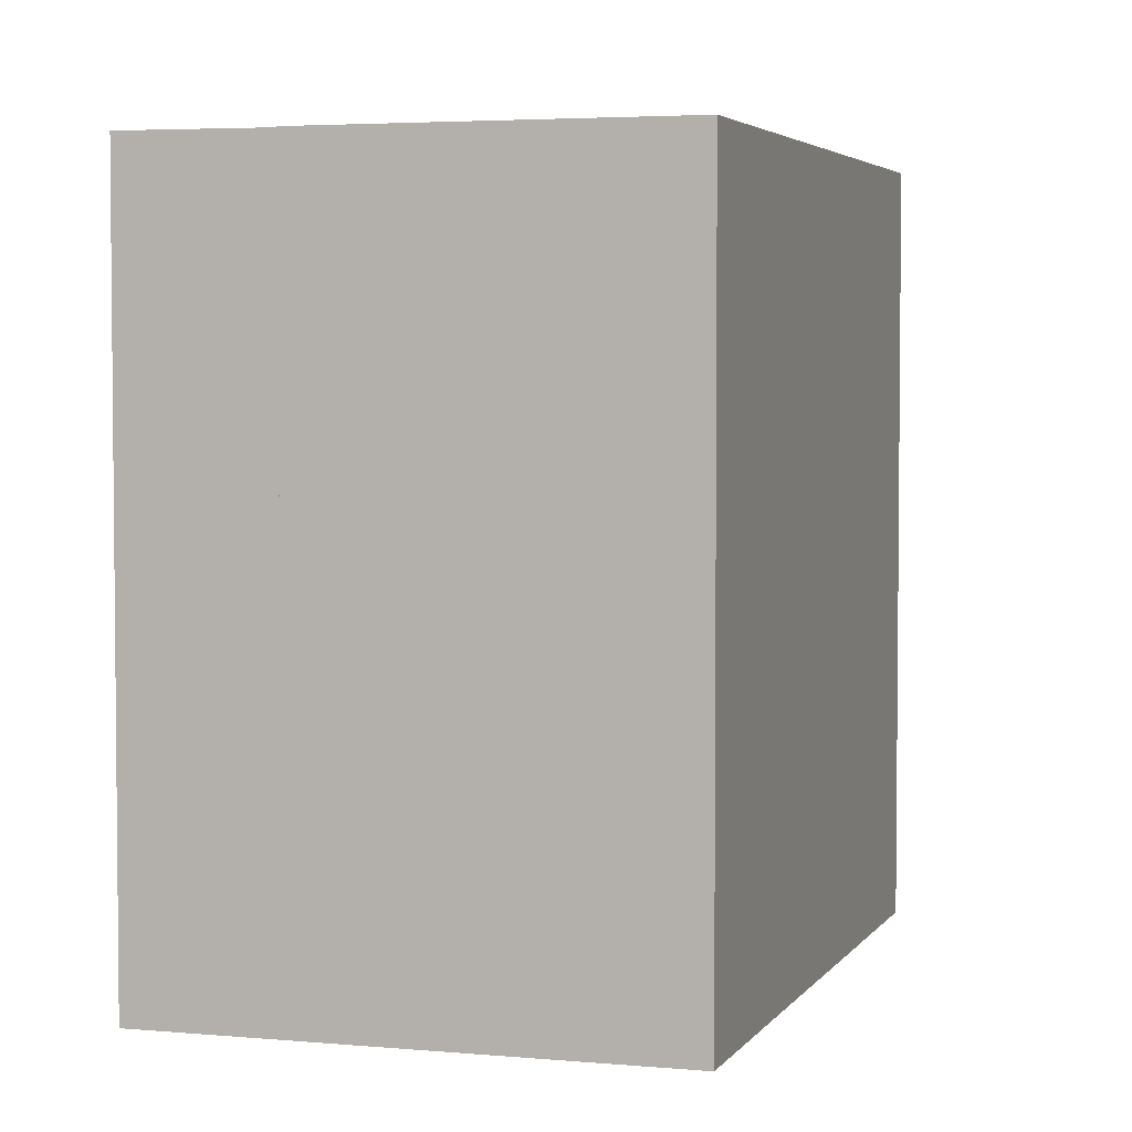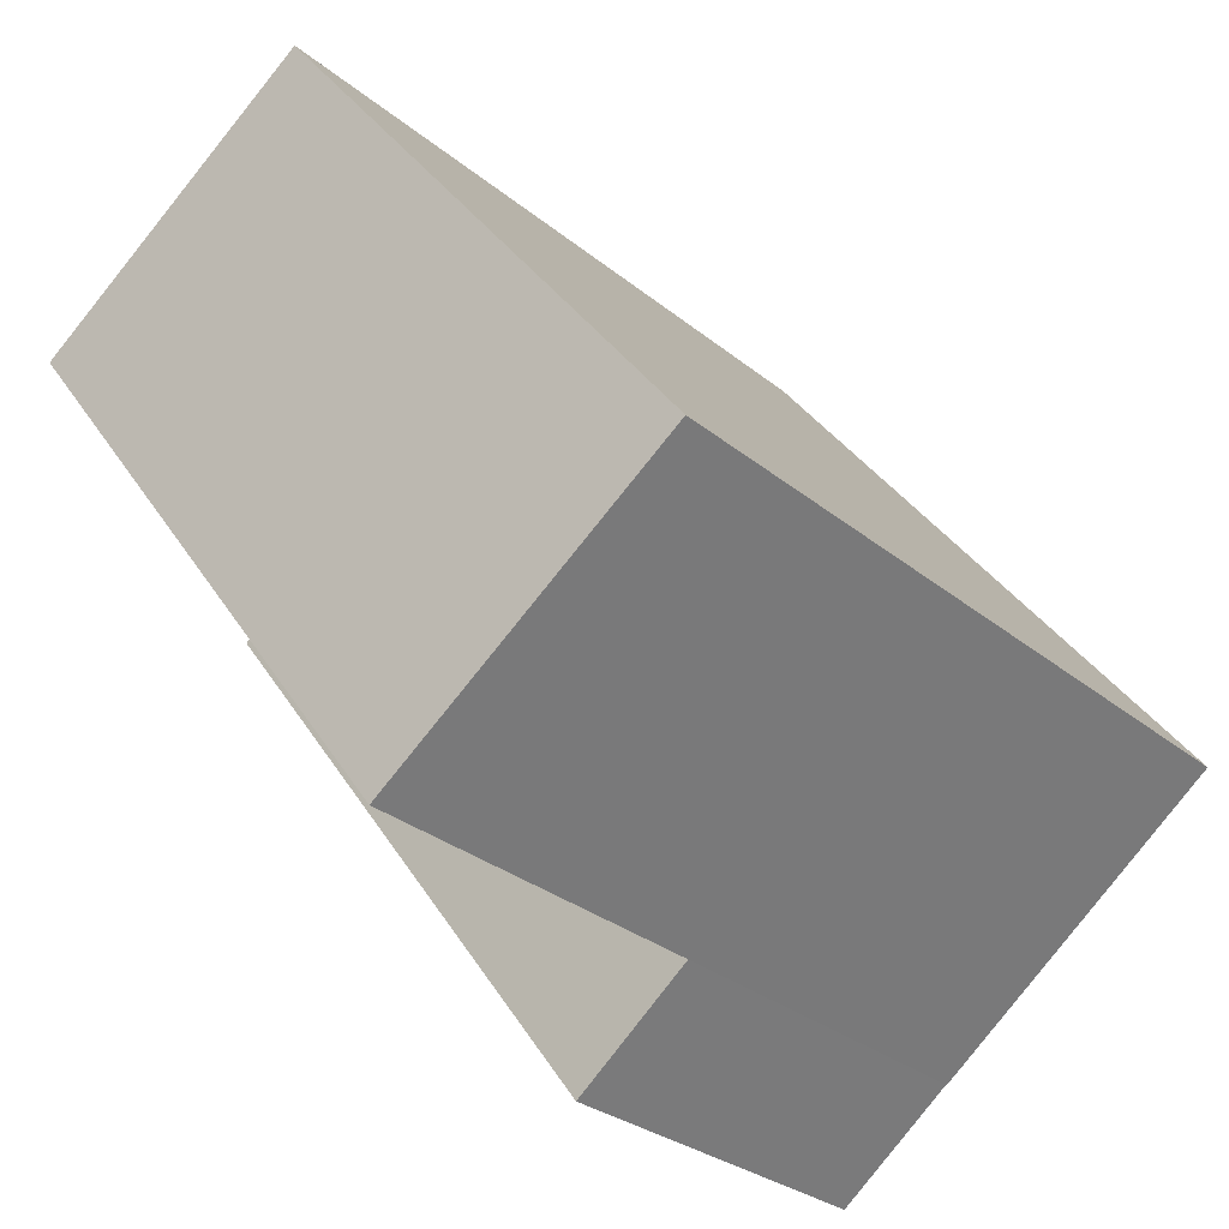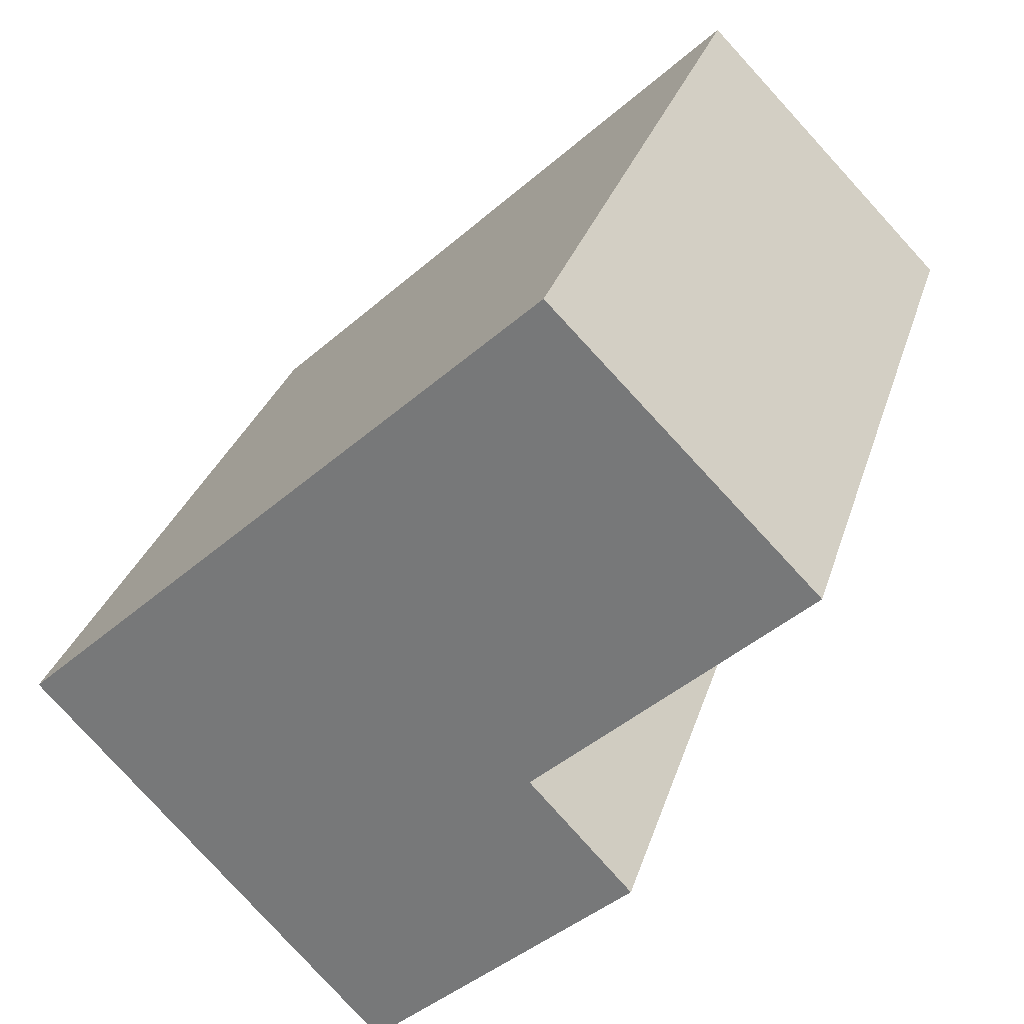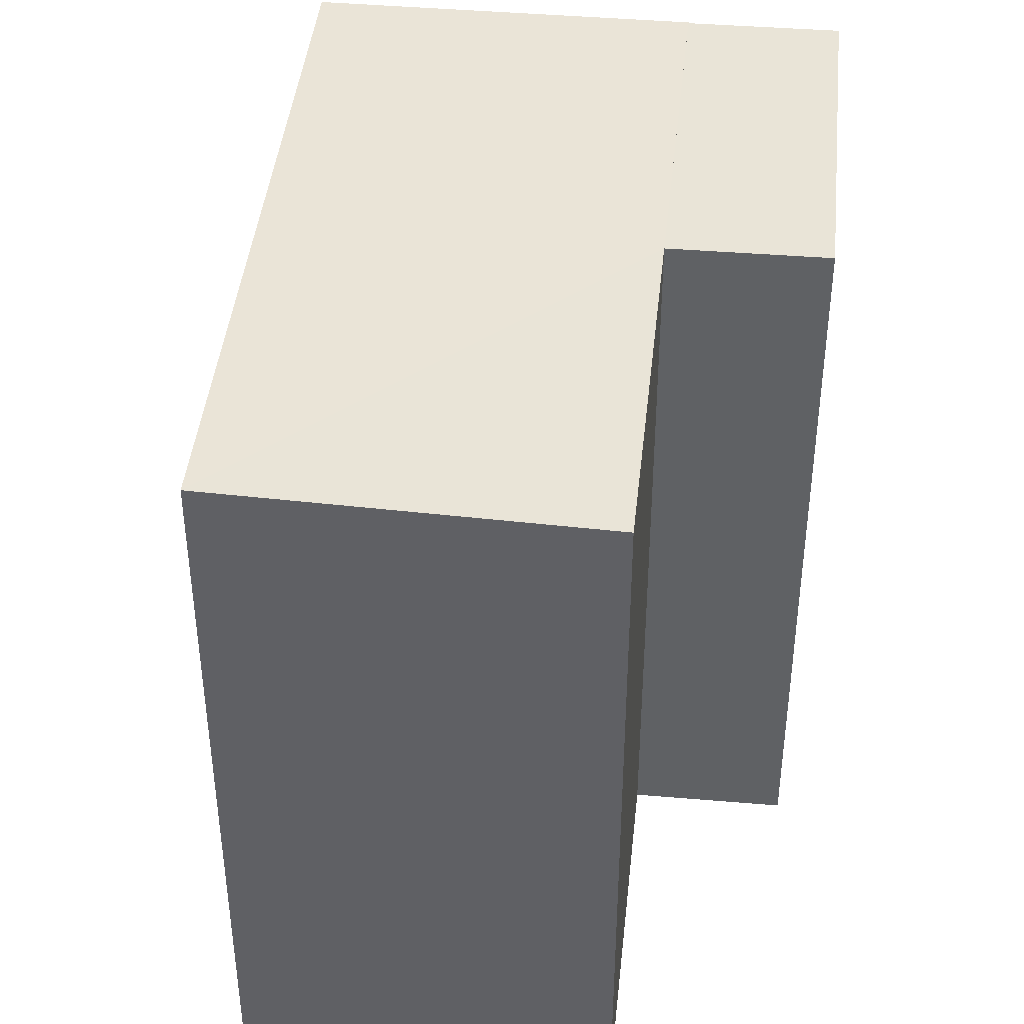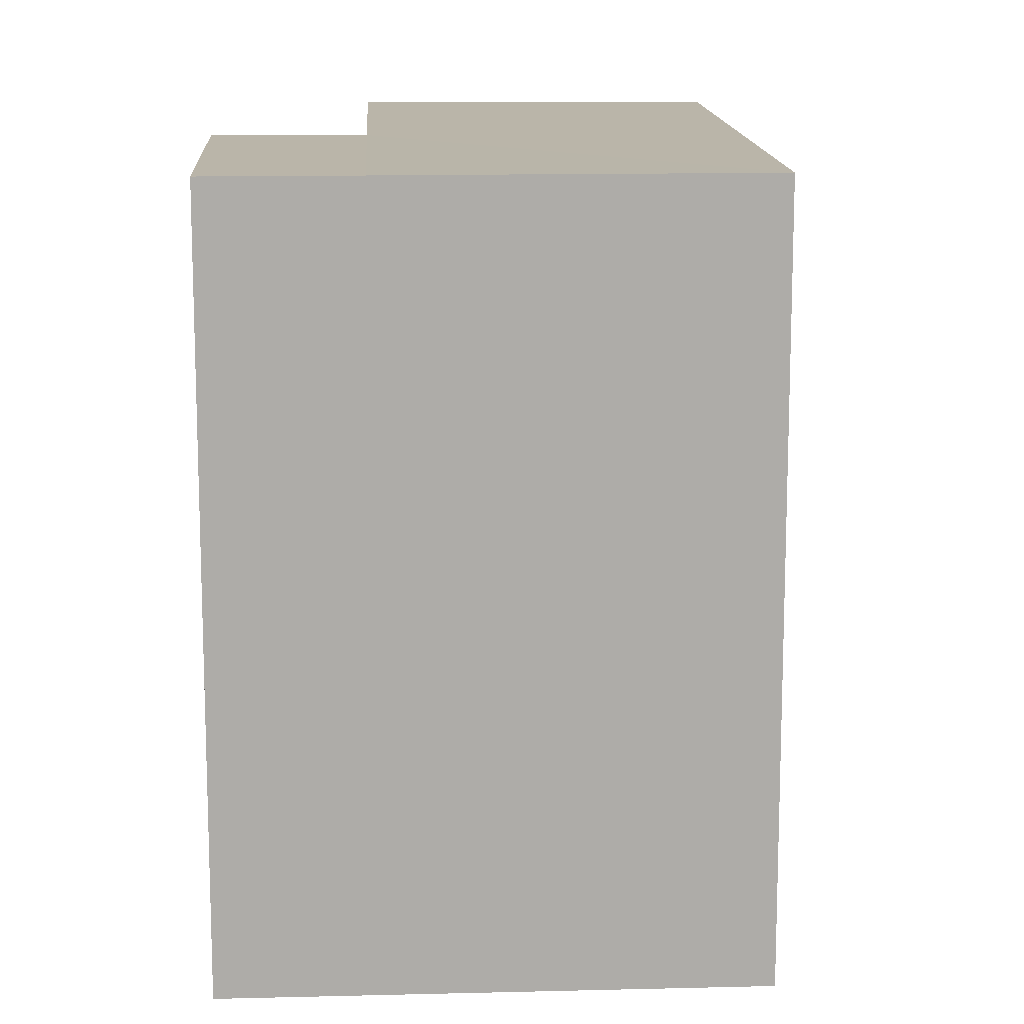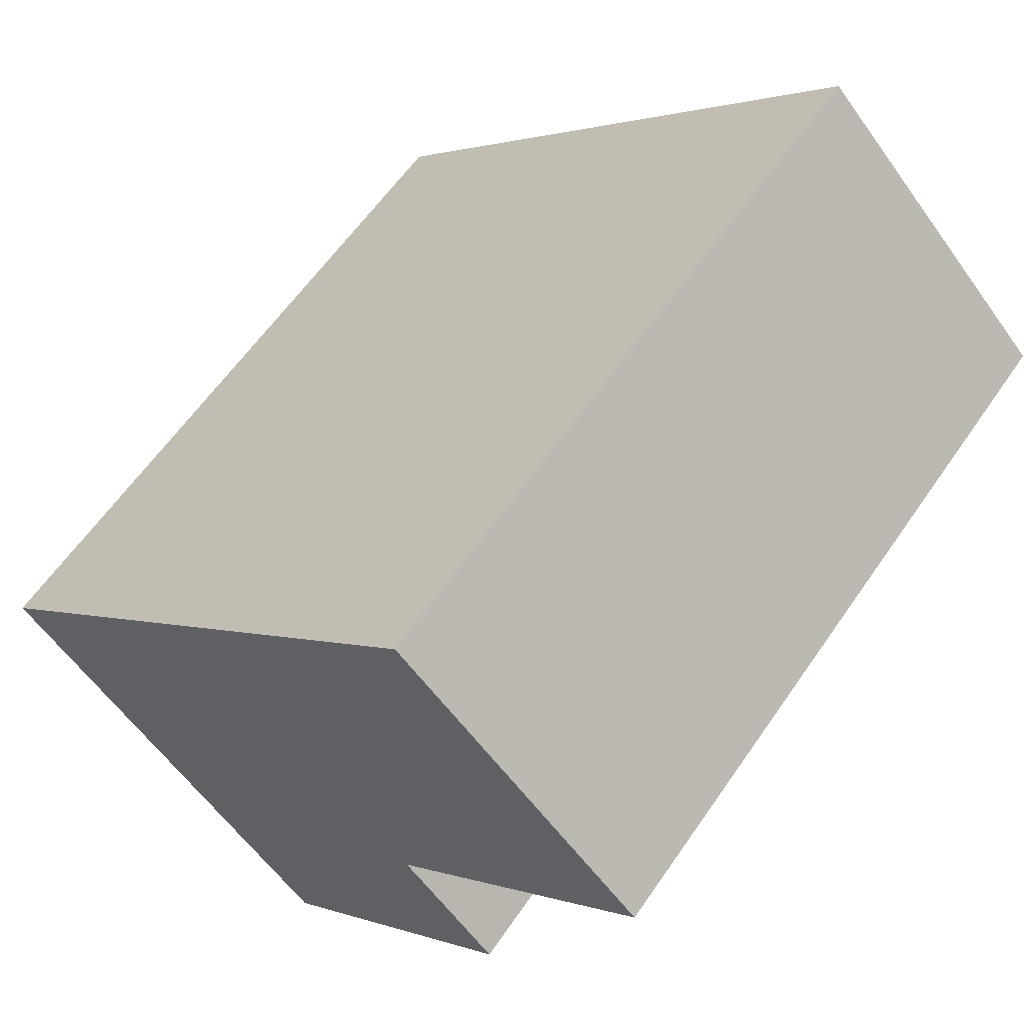
<metadata>
{"format":"obj","ext":"obj","renderer":"f3d","projection":"perspective","resolution":1024,"background":"white","views":[{"elev":3.8,"azim":-115.4,"up":"+Y"},{"elev":33.8,"azim":153.0,"up":"+Z"},{"elev":29.5,"azim":15.7,"up":"+Z"},{"elev":43.5,"azim":53.0,"up":"+Y"},{"elev":13.5,"azim":-136.0,"up":"+Y"},{"elev":60.3,"azim":34.3,"up":"+Z"}]}
</metadata>
<code>
v  17.06 4.205e-17 -0.6867
v  11.6 7.683e-16 -12.55
v  20.48 2.685e-16 -4.384
v  8.262 5.472e-16 -8.936
v  17.42 -9.994e-16 16.32
v  25.98 -4.698e-16 7.672
v  8.803 -5.052e-16 8.25
v  0 0 0
v  8.262 24.77 -8.937
v  20.48 24.8 -4.385
v  11.6 24.8 -12.55
v  17.07 24.77 -0.6875
v  25.98 24.8 7.671
v  17.42 24.8 16.32
v  8.803 24.8 8.249
v  0.0005291 24.8 -0.0007856
v  8.262 24.8 -8.937
g defaultobject
f 1 2 3
f 2 1 4
f 5 1 6
f 1 5 7
f 8 1 7
f 1 8 4
f 9 10 11
f 10 9 12
f 13 12 14
f 14 12 15
f 15 12 16
f 16 12 17
f 2 10 3
f 10 2 11
f 3 12 1
f 12 3 10
f 9 2 4
f 2 9 11
f 1 13 6
f 13 1 12
f 6 14 5
f 14 6 13
f 14 7 5
f 7 14 15
f 15 8 7
f 8 15 16
f 16 4 8
f 4 16 17
f 17 12 9

</code>
